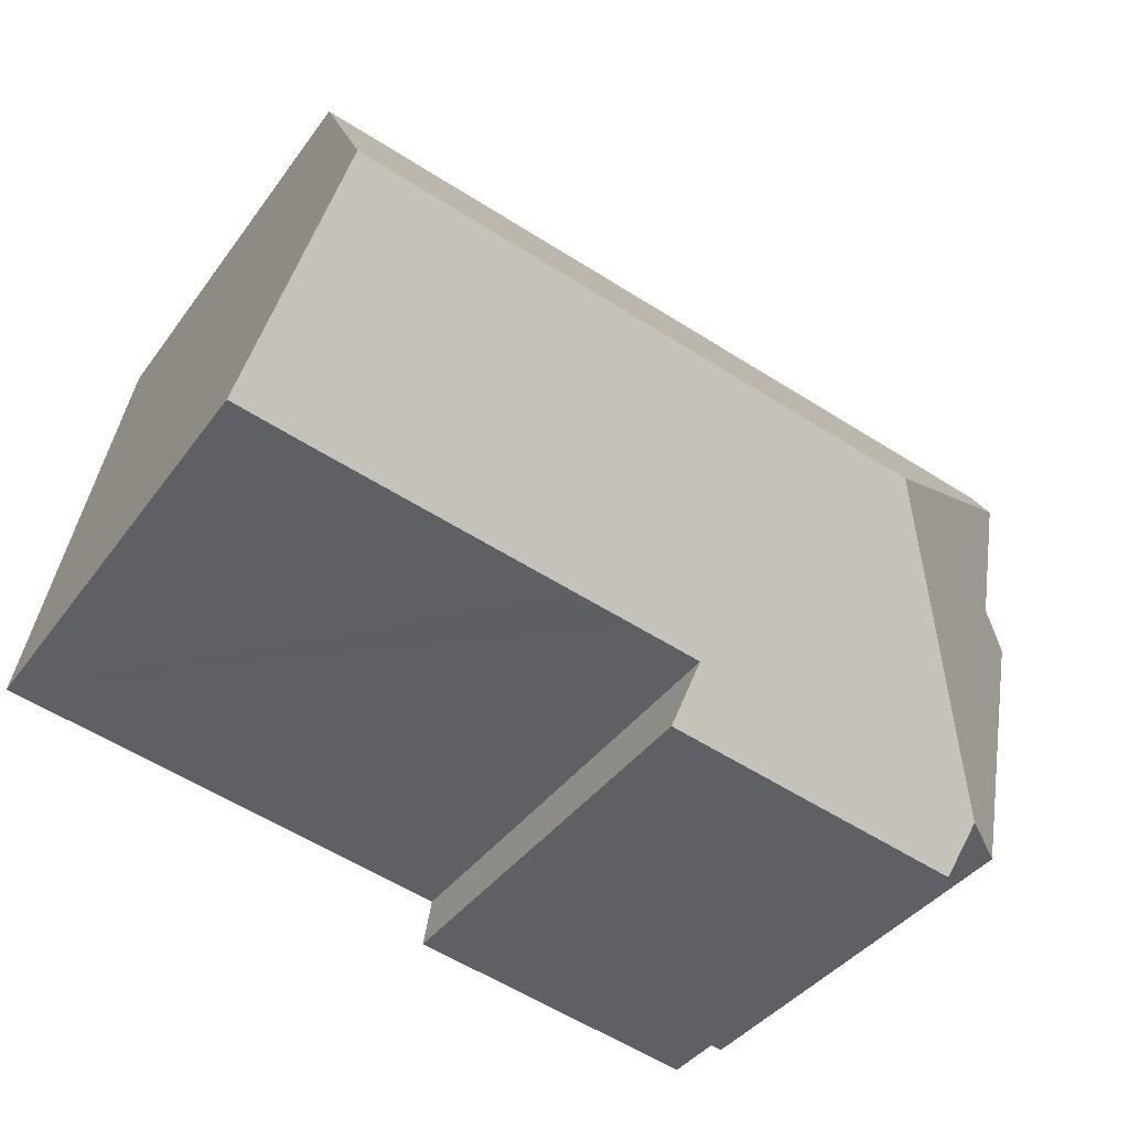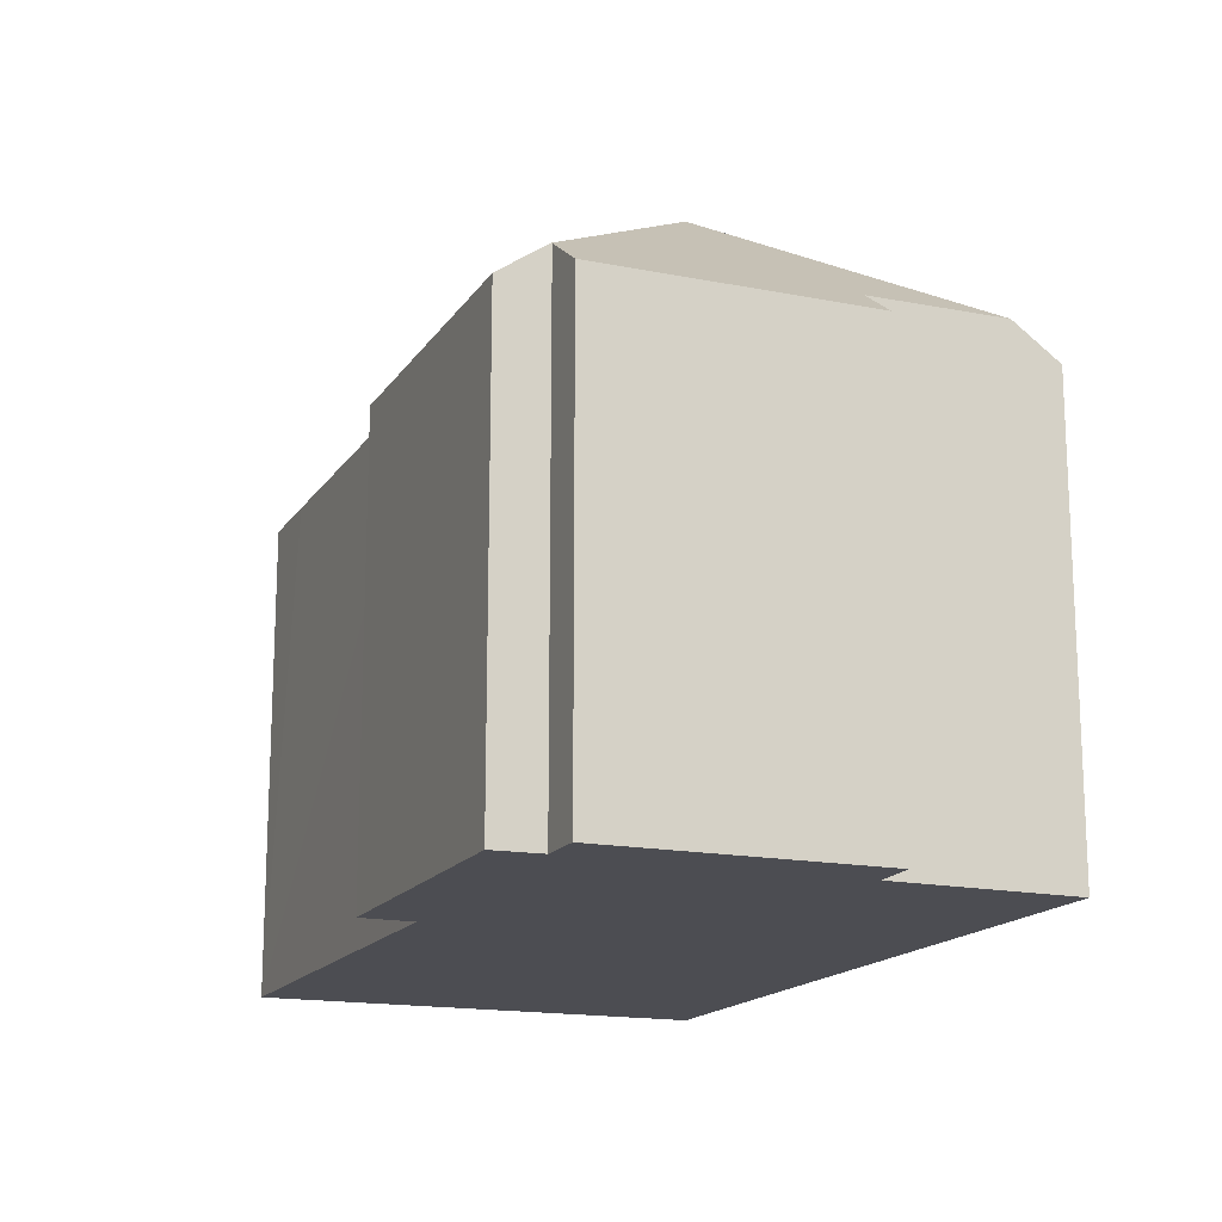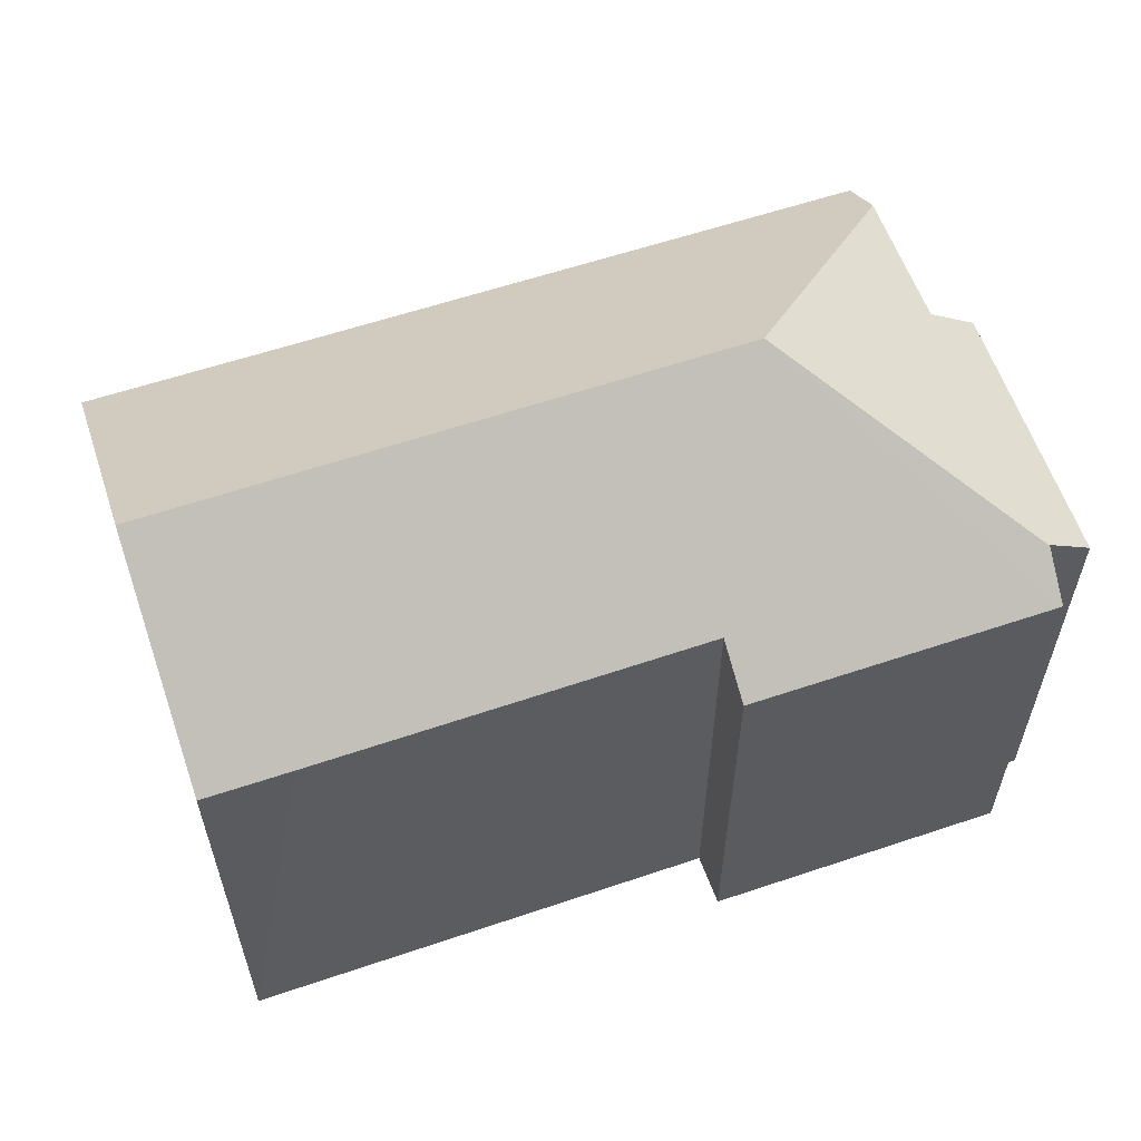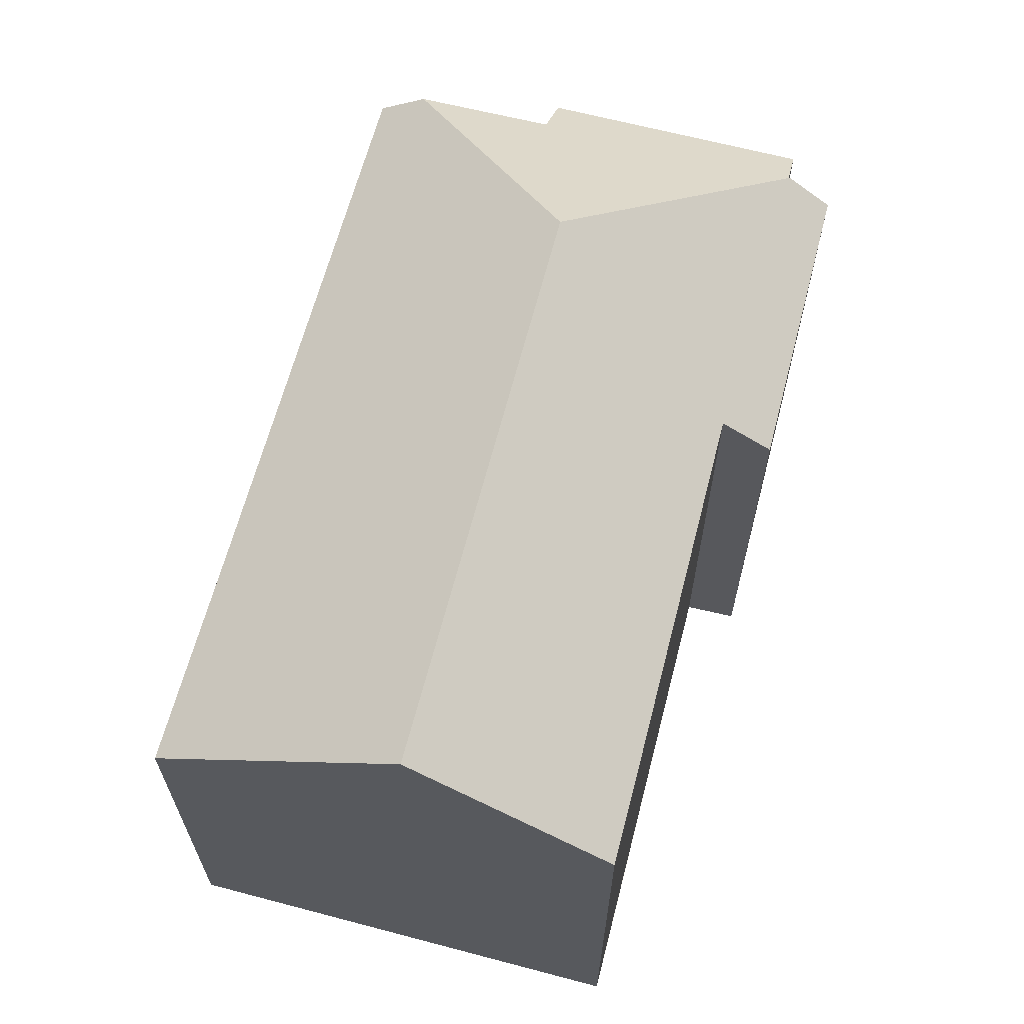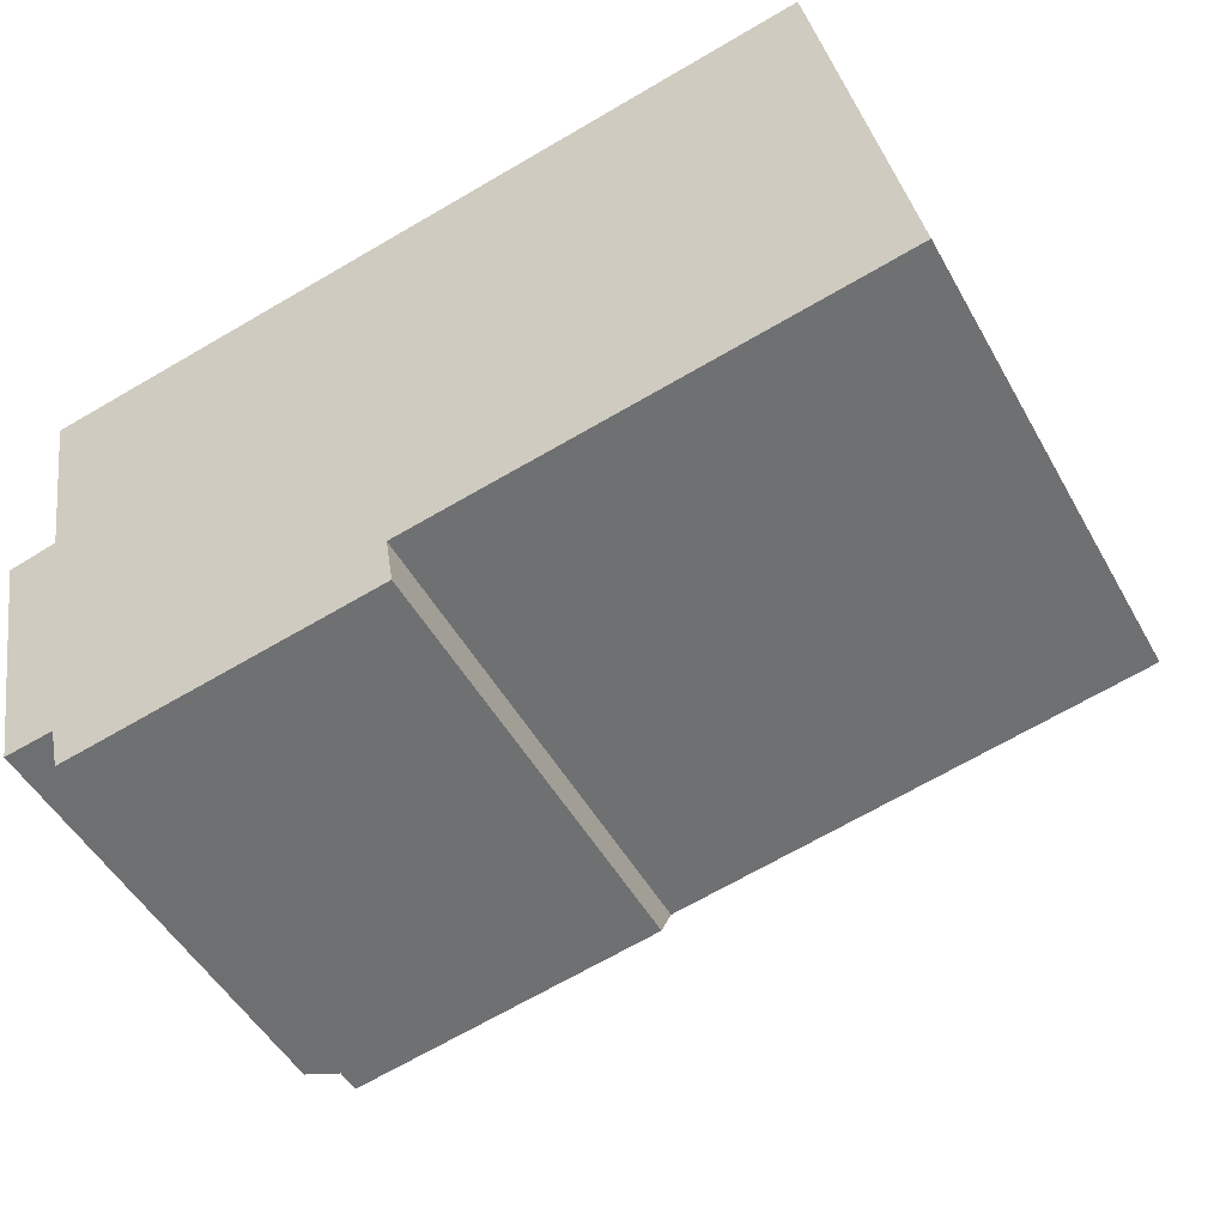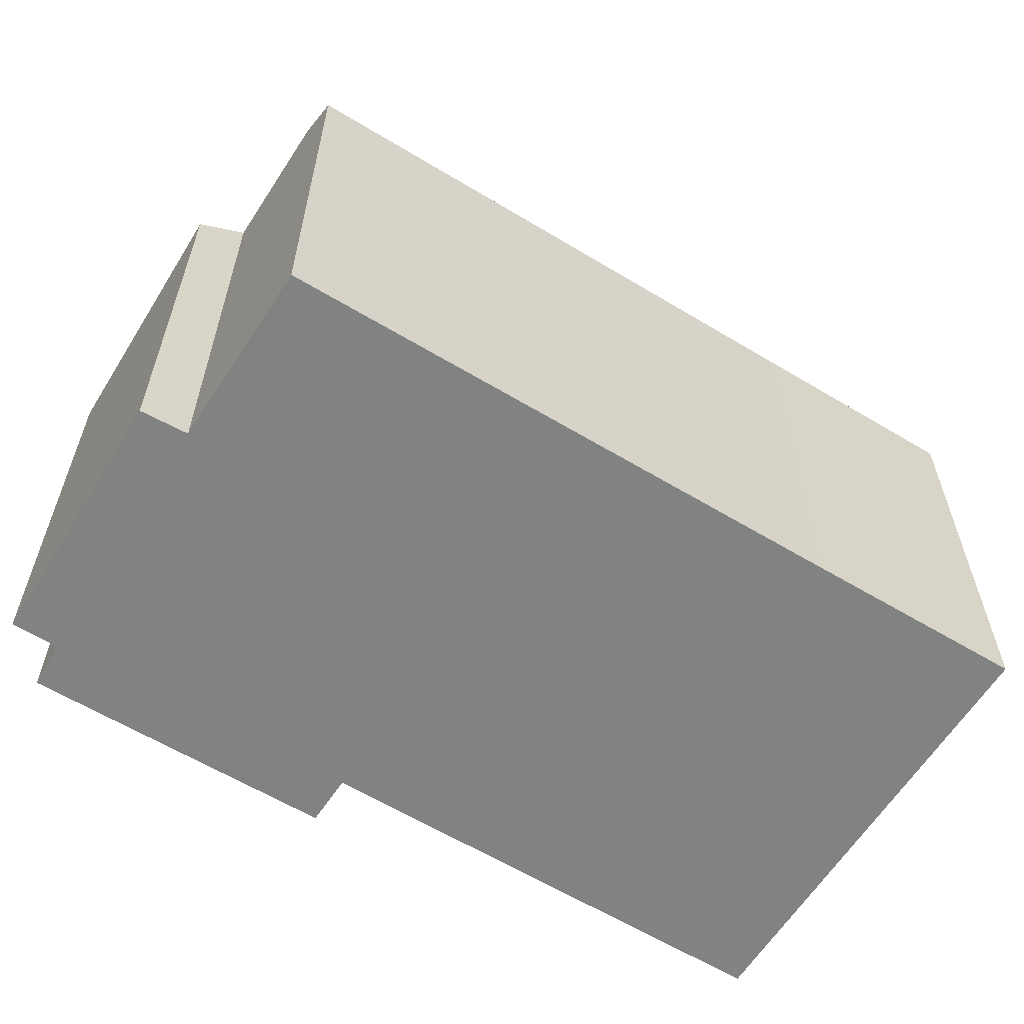
<metadata>
{"format":"obj","ext":"obj","renderer":"f3d","projection":"perspective","resolution":1024,"background":"white","views":[{"elev":-38.8,"azim":148.1,"up":"+Z"},{"elev":-16.3,"azim":-122.9,"up":"+Y"},{"elev":59.8,"azim":150.5,"up":"+Y"},{"elev":64.7,"azim":94.2,"up":"+Y"},{"elev":-49.4,"azim":28.2,"up":"+Z"},{"elev":-60.6,"azim":-42.3,"up":"+Y"}]}
</metadata>
<code>
v  20.64 11.39 -2.557
v  18.66 11.38 -2.923
v  19.76 14.63 2.105
v  6.172 14.63 -0.369
v  12.57 11.39 -4.026
v  11.09 11.39 -4.294
v  9.511 11.39 -4.58
v  9.709 10.54 -5.798
v  2.524 10.53 -7.122
v  2.268 11.29 -6.051
v  2.262 11.29 -6.026
v  0 10.53 6.448e-16
v  1.172 10.53 -6.212
v  1.104 11.3 0.258
v  0.577 11.36 3.475
v  0.392 10.58 4.601
v  13.55 10.53 7.075
v  18.64 10.5 8.046
v  0 0 0
v  1.172 3.804e-16 -6.212
v  1.104 -1.58e-17 0.258
v  0.392 -2.817e-16 4.601
v  0.577 -2.128e-16 3.475
v  2.262 3.69e-16 -6.026
v  2.524 4.361e-16 -7.122
v  2.268 3.705e-16 -6.051
v  13.55 -4.332e-16 7.075
v  18.64 -4.927e-16 8.046
v  20.64 1.566e-16 -2.557
v  19.76 -1.289e-16 2.105
v  9.511 2.804e-16 -4.58
v  9.709 3.55e-16 -5.798
v  11.09 2.629e-16 -4.294
v  18.66 1.79e-16 -2.923
v  12.57 2.465e-16 -4.026
g defaultobject
f 1 2 3
f 4 3 2
f 5 4 2
f 6 4 5
f 7 4 6
f 8 4 7
f 9 4 8
f 10 4 9
f 4 10 11
f 12 11 13
f 11 12 4
f 4 12 14
f 4 14 15
f 16 4 15
f 4 16 17
f 4 17 3
f 3 17 18
f 13 19 12
f 19 13 20
f 21 15 14
f 15 21 16
f 16 21 22
f 22 21 23
f 9 11 10
f 11 9 24
f 24 9 25
f 24 25 26
f 12 21 14
f 21 12 19
f 22 17 16
f 17 22 27
f 17 27 18
f 18 27 28
f 18 1 3
f 1 18 28
f 1 28 29
f 29 28 30
f 31 8 7
f 8 31 32
f 29 2 1
f 2 29 5
f 5 29 6
f 6 29 7
f 7 29 31
f 31 29 33
f 33 29 34
f 33 34 35
f 32 9 8
f 9 32 25
f 24 13 11
f 13 24 20
f 32 26 25
f 26 32 24
f 24 32 19
f 19 32 21
f 21 32 23
f 23 32 31
f 23 31 33
f 23 33 35
f 23 35 22
f 22 35 27
f 27 35 34
f 27 34 29
f 27 29 30
f 27 30 28
f 19 20 24

</code>
